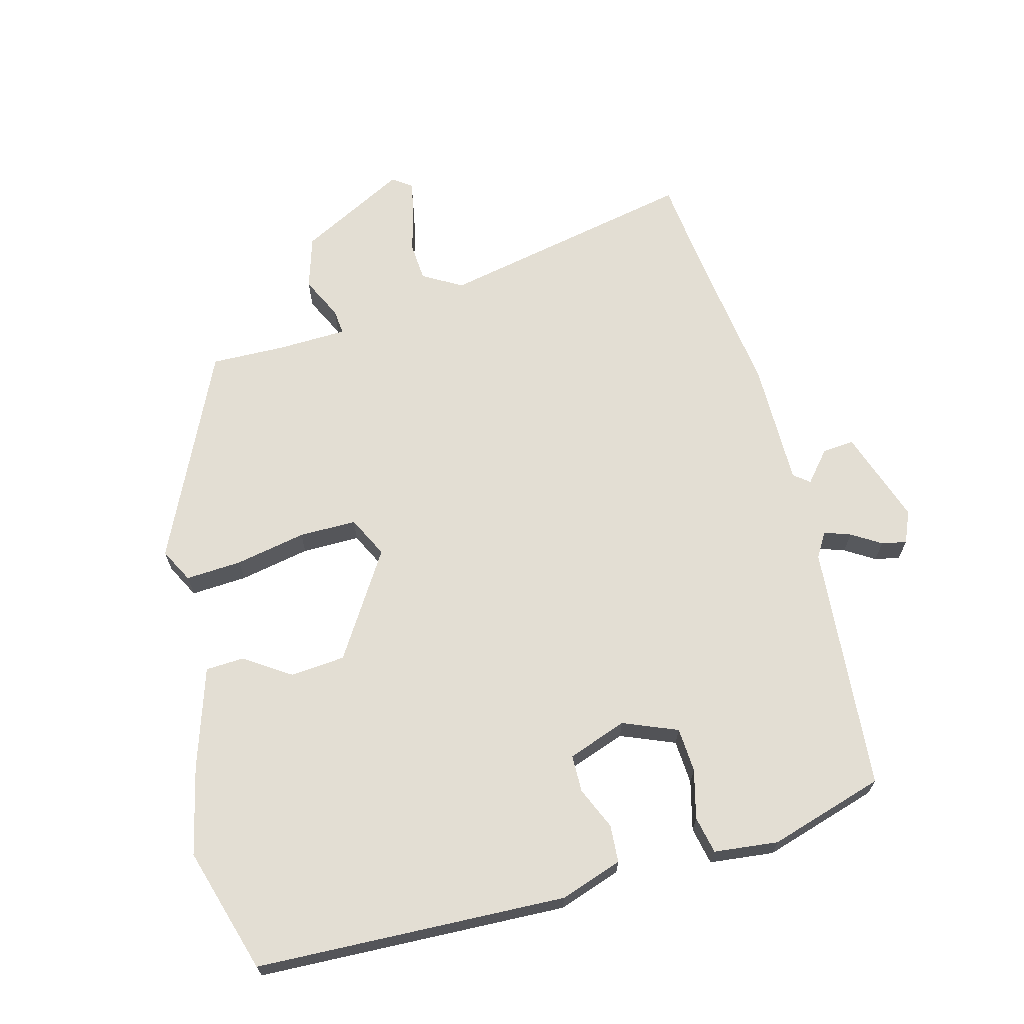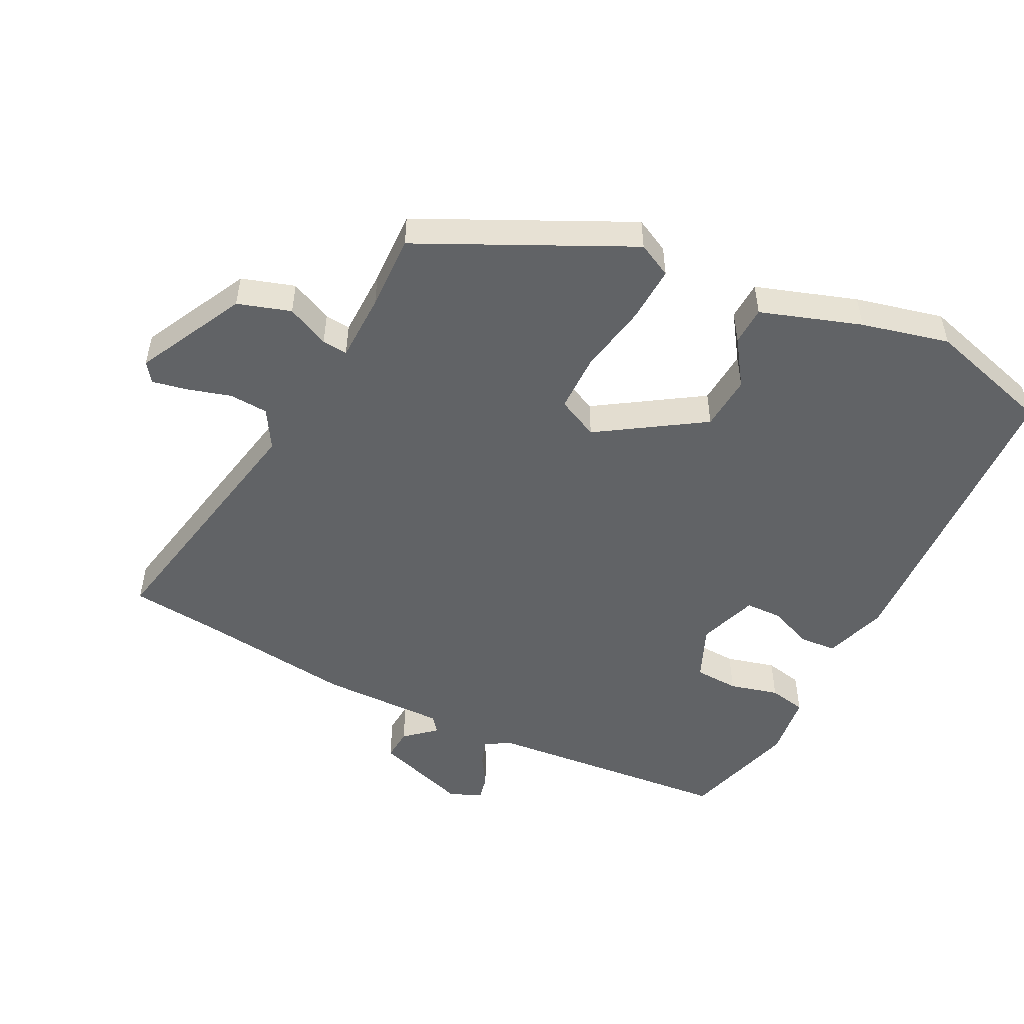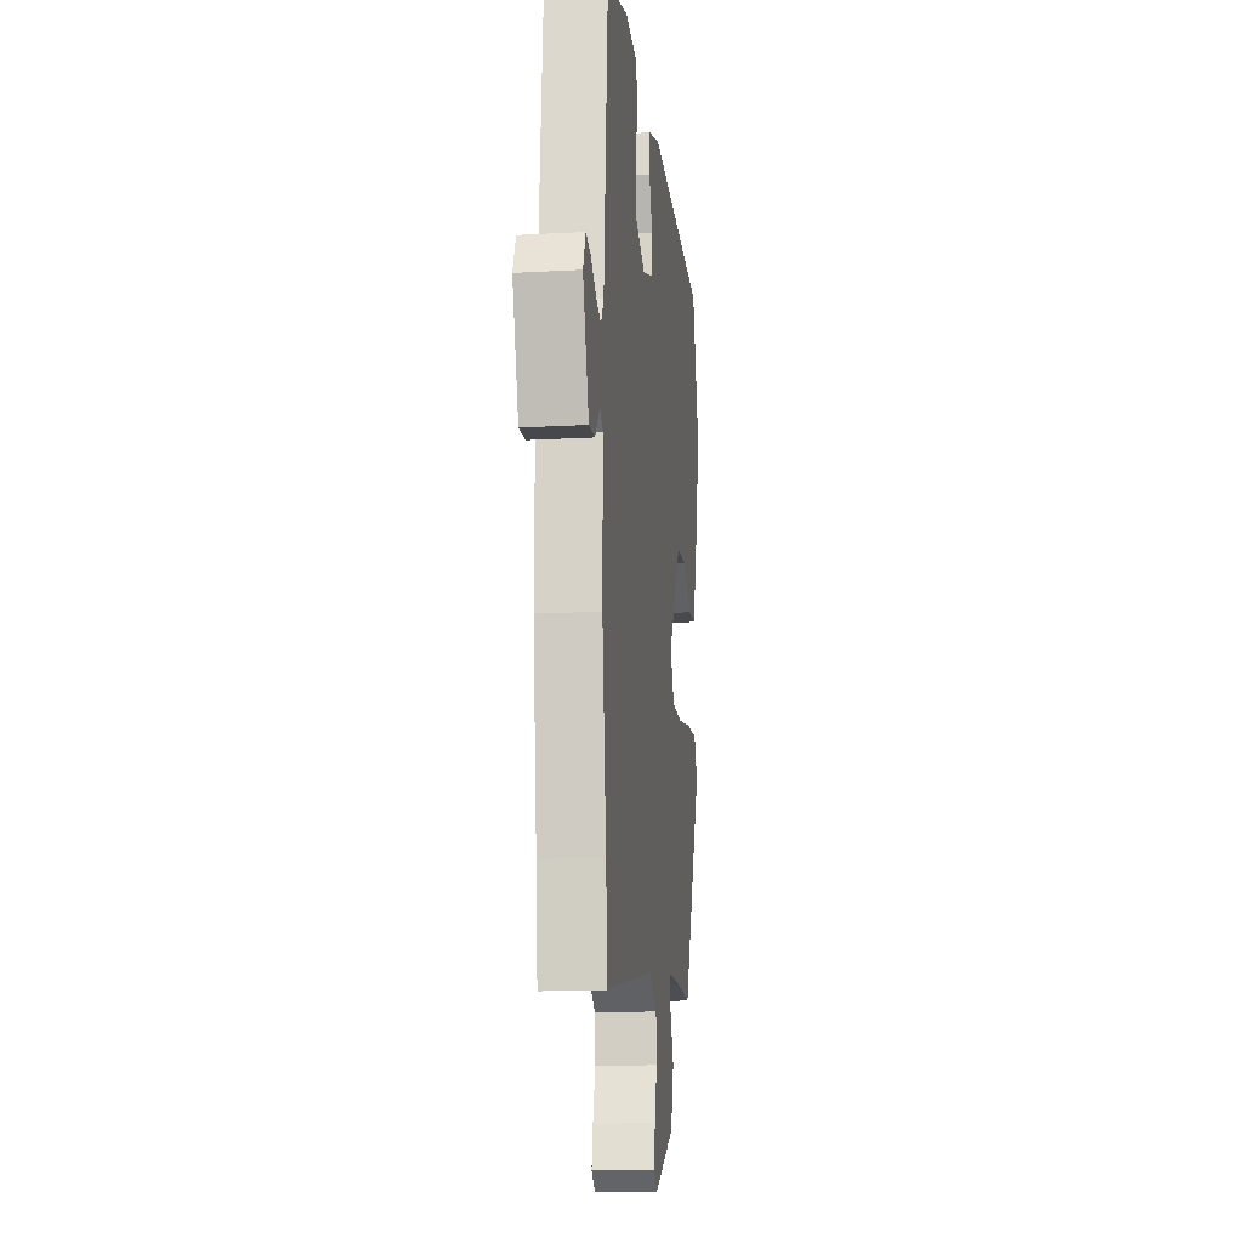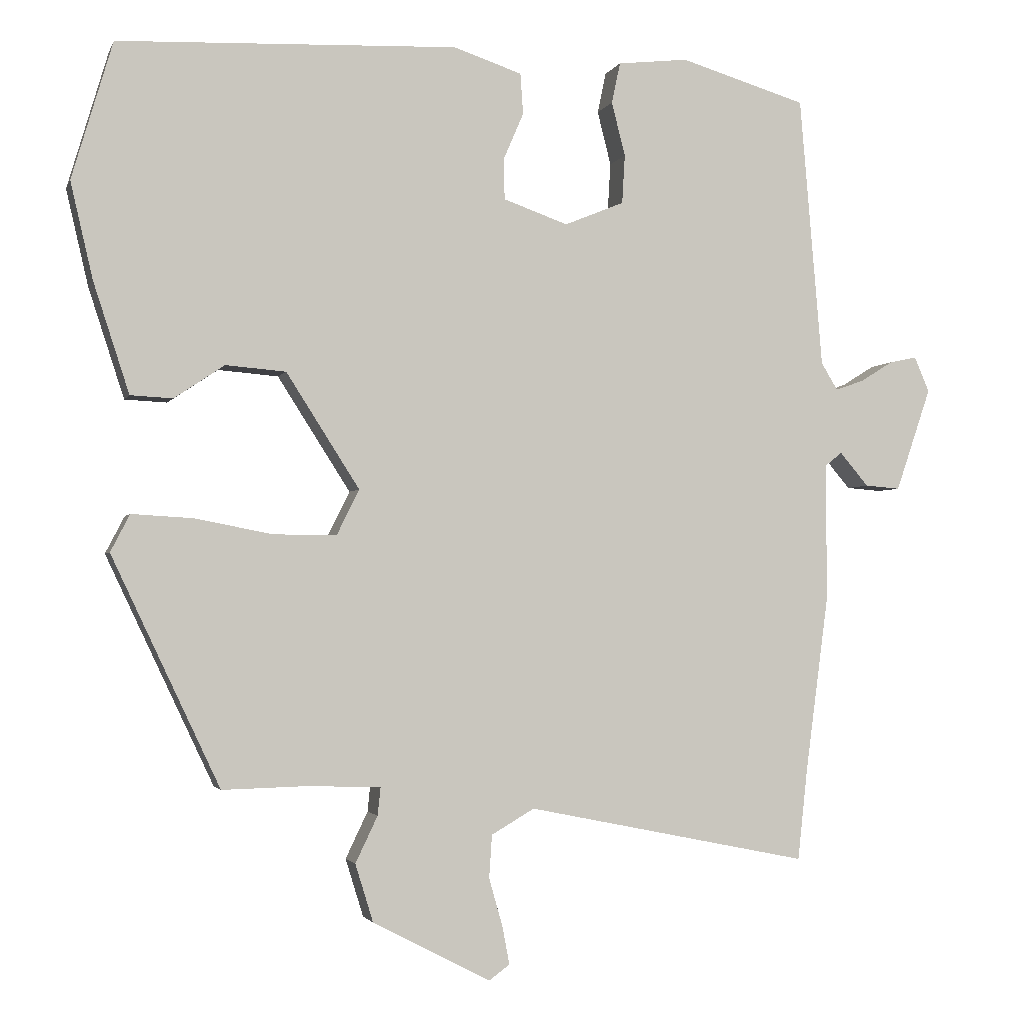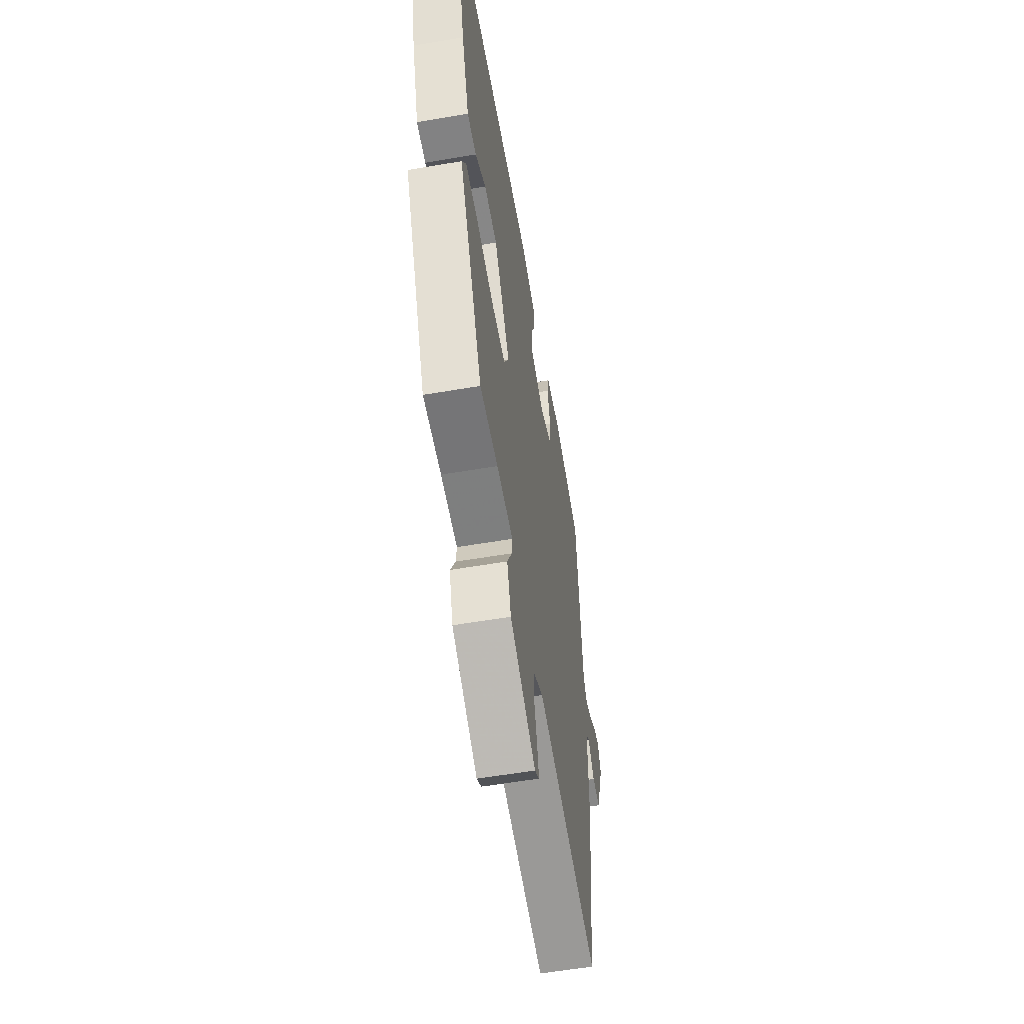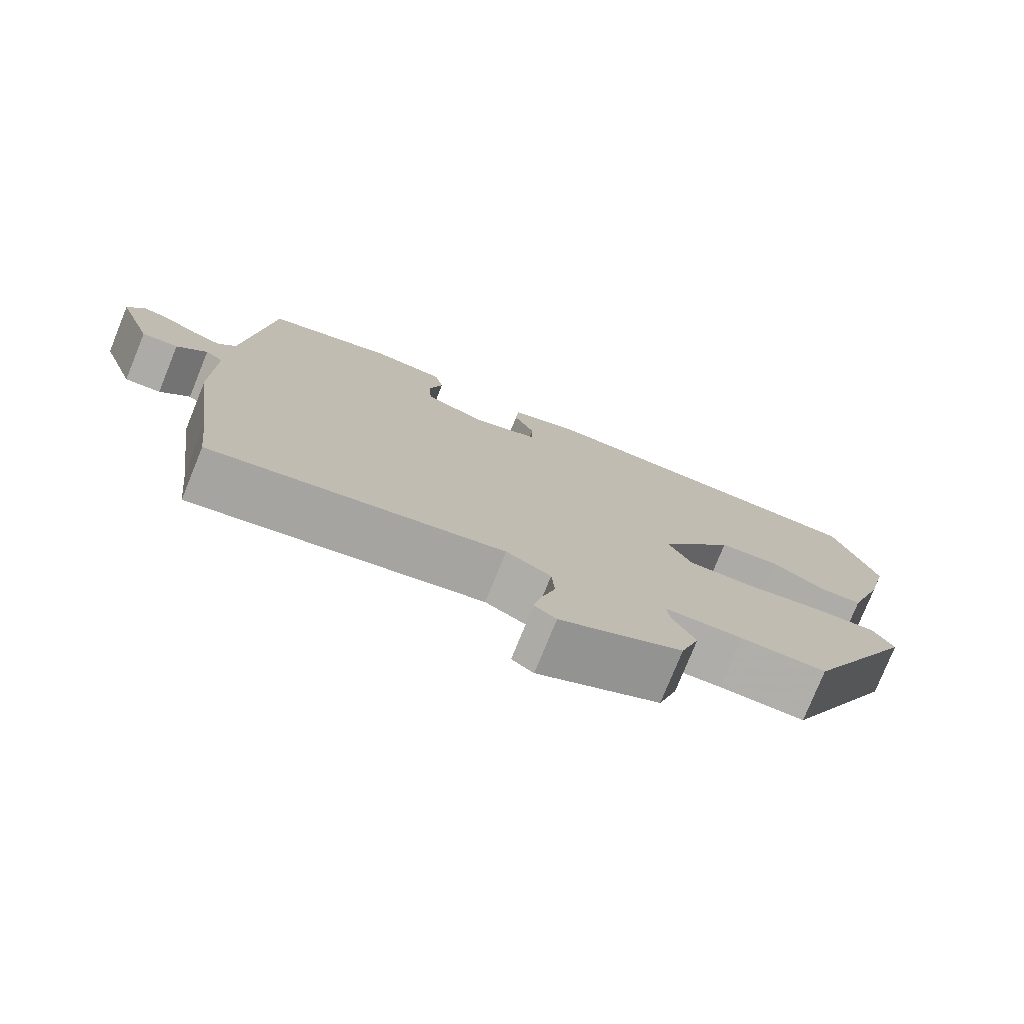
<metadata>
{"format":"obj","ext":"obj","renderer":"f3d","projection":"perspective","resolution":1024,"background":"white","views":[{"elev":67.2,"azim":-15.0,"up":"+Y"},{"elev":-50.8,"azim":-116.2,"up":"+Y"},{"elev":-15.8,"azim":96.7,"up":"+Z"},{"elev":-2.3,"azim":-14.8,"up":"+Z"},{"elev":-58.0,"azim":-80.0,"up":"+Z"},{"elev":-77.6,"azim":157.9,"up":"+Z"}]}
</metadata>
<code>
v -0.343 0.07 -0.488
v -0.494 0.07 -0.168
v -0.467 0.07 -0.116
v -0.381 0.07 -0.121
v -0.273 0.07 -0.142
v -0.185 0.07 -0.142
v -0.154 0.07 -0.079
v -0.256 0.07 0.081
v -0.34 0.07 0.088
v -0.41 0.07 0.041
v -0.469 0.07 0.044
v -0.519 0.07 0.198
v -0.55 0.07 0.332
v -0.493 0.07 0.524
v -0.019 0.07 0.543
v 0.076 0.07 0.511
v 0.08 0.07 0.454
v 0.052 0.07 0.389
v 0.053 0.07 0.332
v 0.143 0.07 0.3
v 0.226 0.07 0.334
v 0.23 0.07 0.402
v 0.211 0.07 0.477
v 0.223 0.07 0.534
v 0.321 0.07 0.545
v 0.497 0.07 0.492
v 0.529 0.07 0.113
v 0.552 0.07 0.075
v 0.592 0.07 0.089
v 0.637 0.07 0.117
v 0.675 0.07 0.125
v 0.696 0.07 0.076
v 0.647 0.07 -0.068
v 0.598 0.07 -0.064
v 0.558 0.07 -0.017
v 0.534 0.07 -0.036
v 0.535 0.07 -0.227
v 0.503 0.07 -0.472
v 0.489 0.07 -0.602
v 0.095 0.07 -0.522
v 0.035 0.07 -0.557
v 0.031 0.07 -0.617
v 0.05 0.07 -0.684
v 0.06 0.07 -0.737
v 0.031 0.07 -0.758
v -0.133 0.07 -0.673
v -0.158 0.07 -0.592
v -0.127 0.07 -0.527
v -0.123 0.07 -0.488
v -0.228 0.07 -0.485
v -0.343 0 -0.488
v -0.494 0 -0.168
v -0.467 0 -0.116
v -0.381 0 -0.121
v -0.273 0 -0.142
v -0.185 0 -0.142
v -0.154 0 -0.079
v -0.256 0 0.081
v -0.34 0 0.088
v -0.41 0 0.041
v -0.469 0 0.044
v -0.519 0 0.198
v -0.55 0 0.332
v -0.493 0 0.524
v -0.019 0 0.543
v 0.076 0 0.511
v 0.08 0 0.454
v 0.052 0 0.389
v 0.053 0 0.332
v 0.143 0 0.3
v 0.226 0 0.334
v 0.23 0 0.402
v 0.211 0 0.477
v 0.223 0 0.534
v 0.321 0 0.545
v 0.497 0 0.492
v 0.529 0 0.113
v 0.552 0 0.075
v 0.592 0 0.089
v 0.637 0 0.117
v 0.675 0 0.125
v 0.696 0 0.076
v 0.647 0 -0.068
v 0.598 0 -0.064
v 0.558 0 -0.017
v 0.534 0 -0.036
v 0.535 0 -0.227
v 0.503 0 -0.472
v 0.489 0 -0.602
v 0.095 0 -0.522
v 0.035 0 -0.557
v 0.031 0 -0.617
v 0.05 0 -0.684
v 0.06 0 -0.737
v 0.031 0 -0.758
v -0.133 0 -0.673
v -0.158 0 -0.592
v -0.127 0 -0.527
v -0.123 0 -0.488
v -0.228 0 -0.485
f 45 46 47 48
f 45 48 49
f 42 43 44 45
f 42 45 49
f 41 42 49
f 40 41 49
f 38 39 40
f 36 37 38 40
f 36 40 49
f 35 36 49 50
f 33 34 35
f 32 33 35
f 29 30 31 32
f 28 29 32 35
f 27 28 35 50
f 22 23 24 25
f 21 22 25 26
f 15 16 17 18
f 15 18 19
f 14 15 19
f 13 14 19 20
f 9 10 11 12
f 8 9 12 13
f 2 3 4 5
f 2 5 6
f 1 2 6
f 50 1 6 7
f 21 26 27 50
f 20 21 50 7
f 8 13 20
f 7 8 20
f 98 97 96 95
f 99 98 95
f 95 94 93 92
f 99 95 92
f 99 92 91
f 99 91 90
f 90 89 88
f 90 88 87 86
f 99 90 86
f 100 99 86 85
f 85 84 83
f 85 83 82
f 82 81 80 79
f 85 82 79 78
f 100 85 78 77
f 75 74 73 72
f 76 75 72 71
f 68 67 66 65
f 69 68 65
f 69 65 64
f 70 69 64 63
f 62 61 60 59
f 63 62 59 58
f 55 54 53 52
f 56 55 52
f 56 52 51
f 57 56 51 100
f 100 77 76 71
f 57 100 71 70
f 70 63 58
f 70 58 57
f 1 51 52 2
f 2 52 53 3
f 3 53 54 4
f 4 54 55 5
f 5 55 56 6
f 6 56 57 7
f 7 57 58 8
f 8 58 59 9
f 9 59 60 10
f 10 60 61 11
f 11 61 62 12
f 12 62 63 13
f 13 63 64 14
f 14 64 65 15
f 15 65 66 16
f 16 66 67 17
f 17 67 68 18
f 18 68 69 19
f 19 69 70 20
f 20 70 71 21
f 21 71 72 22
f 22 72 73 23
f 23 73 74 24
f 24 74 75 25
f 25 75 76 26
f 26 76 77 27
f 27 77 78 28
f 28 78 79 29
f 29 79 80 30
f 30 80 81 31
f 31 81 82 32
f 32 82 83 33
f 33 83 84 34
f 34 84 85 35
f 35 85 86 36
f 36 86 87 37
f 37 87 88 38
f 38 88 89 39
f 39 89 90 40
f 40 90 91 41
f 41 91 92 42
f 42 92 93 43
f 43 93 94 44
f 44 94 95 45
f 45 95 96 46
f 46 96 97 47
f 47 97 98 48
f 48 98 99 49
f 49 99 100 50
f 50 100 51 1

</code>
